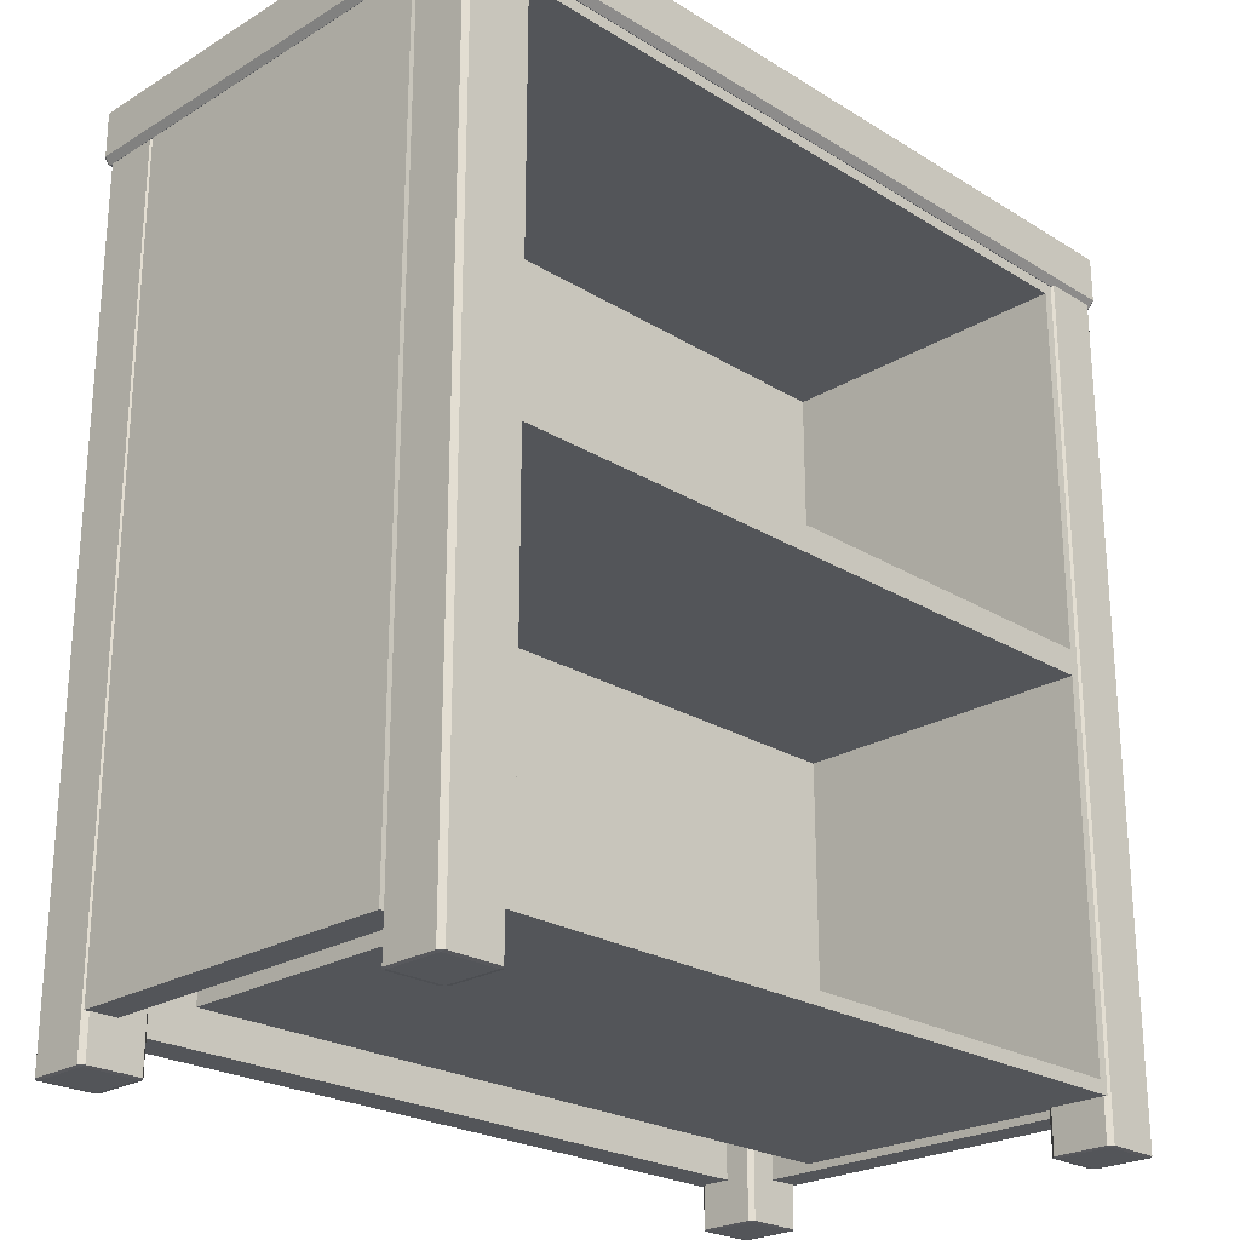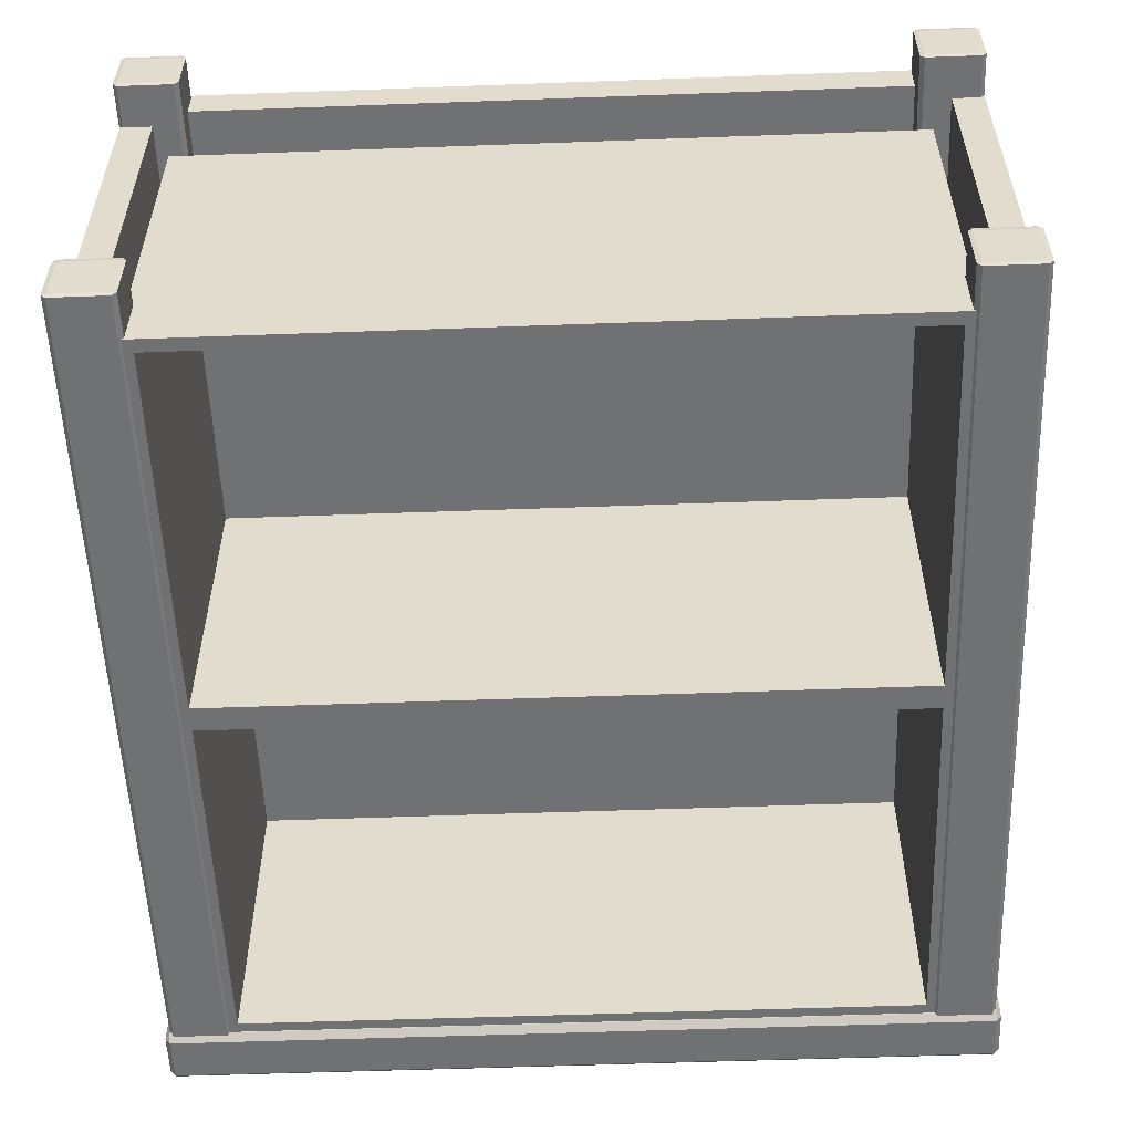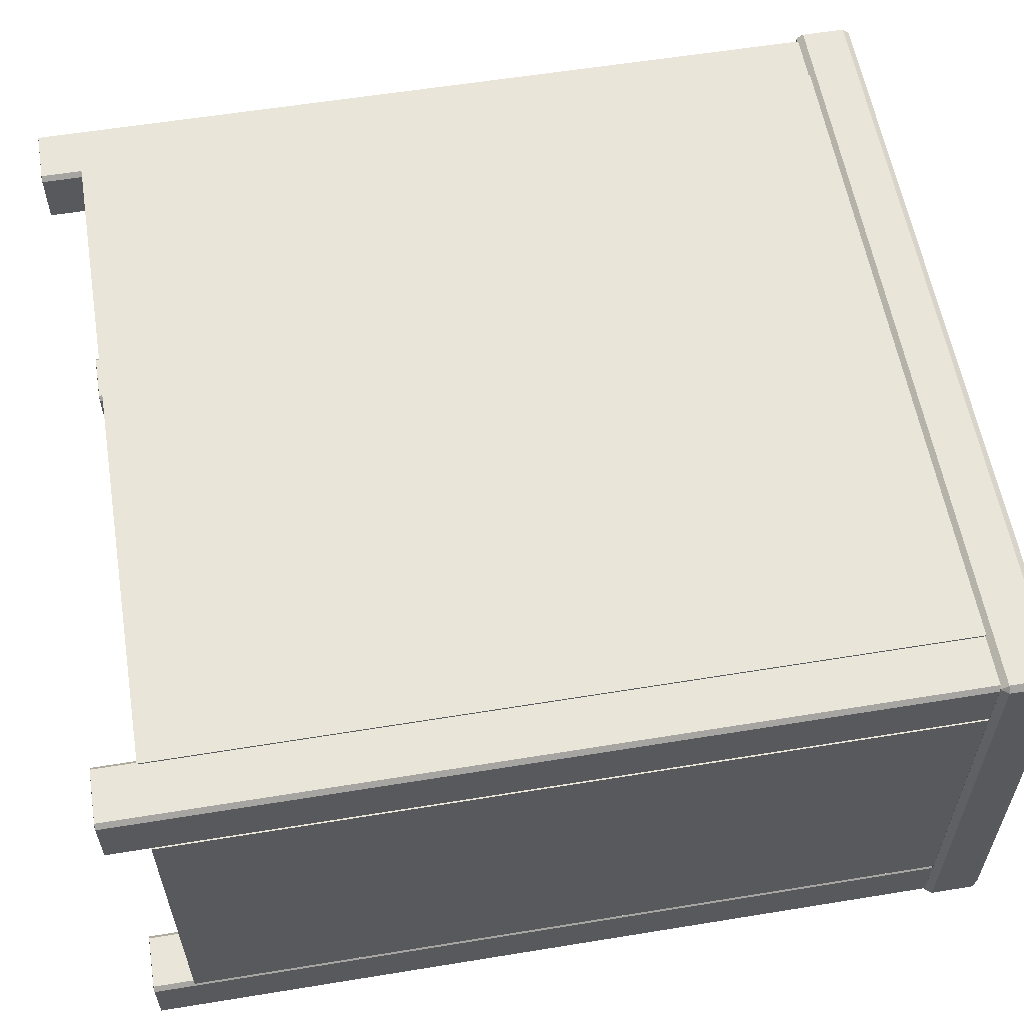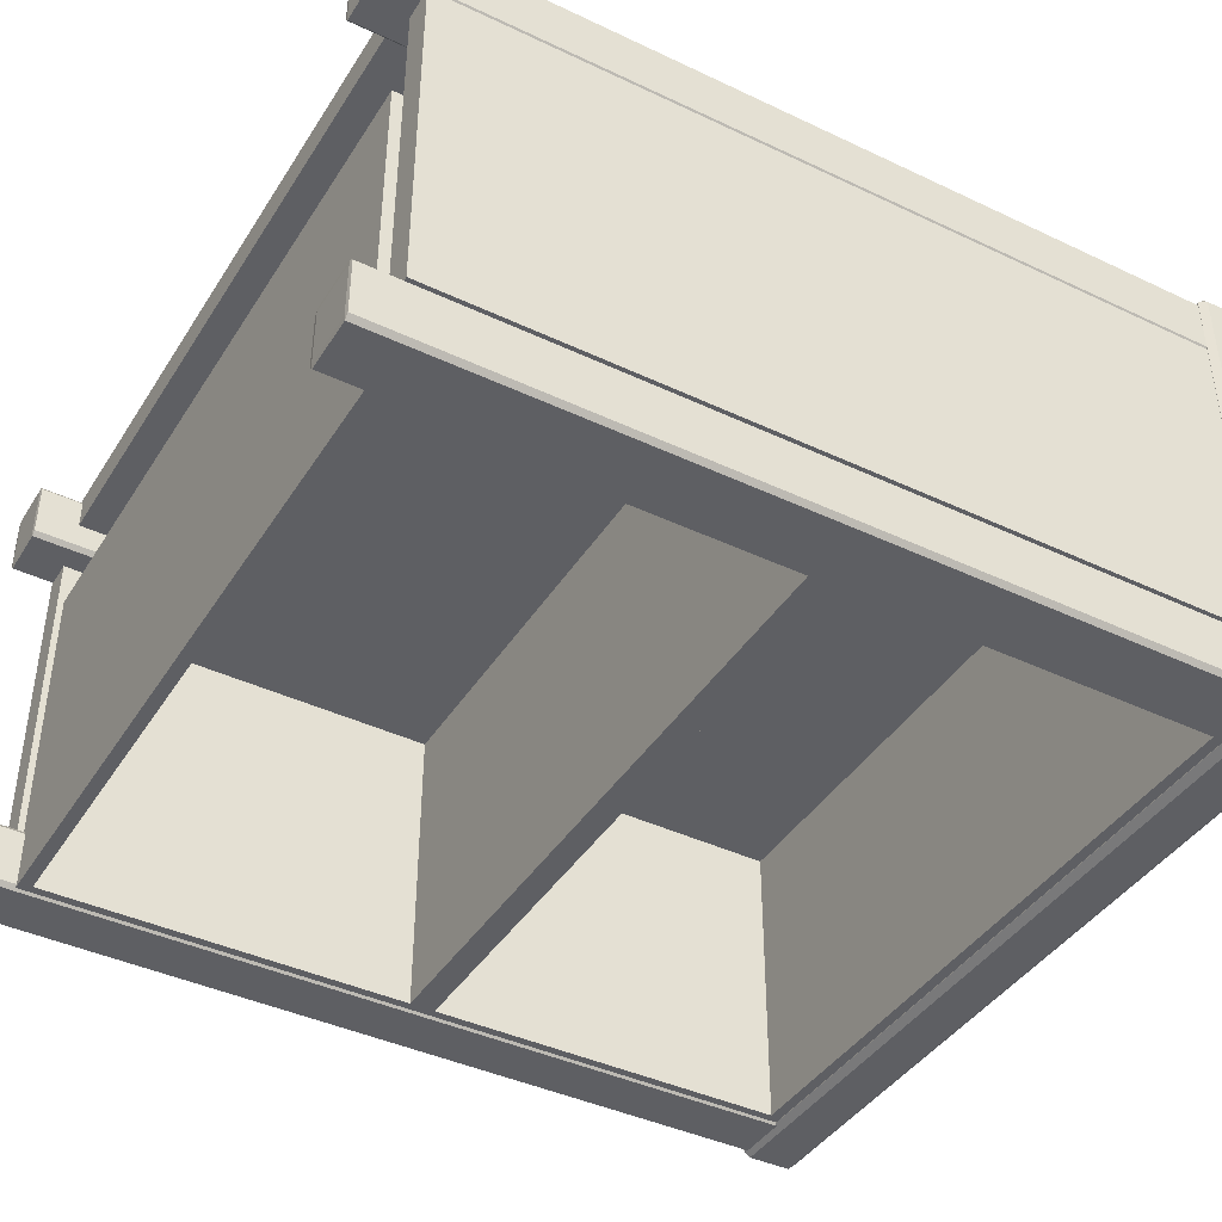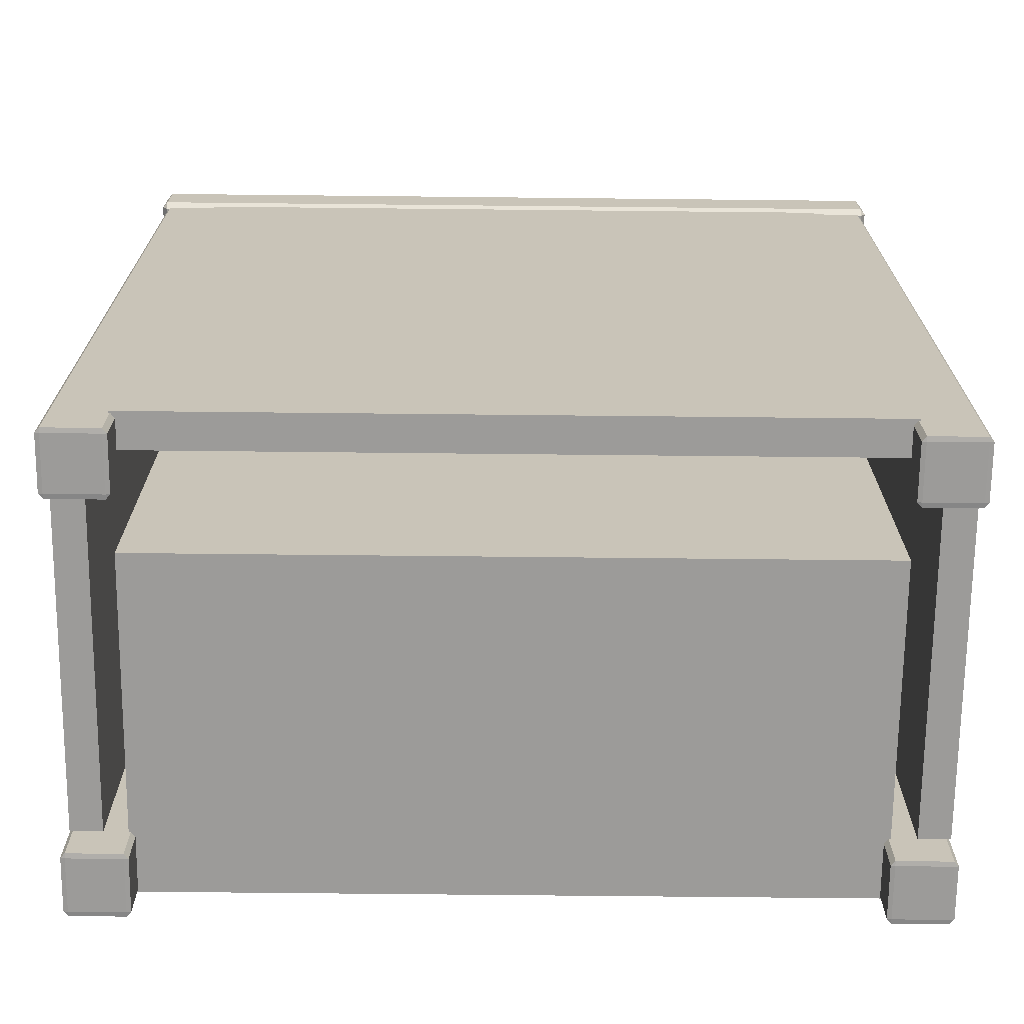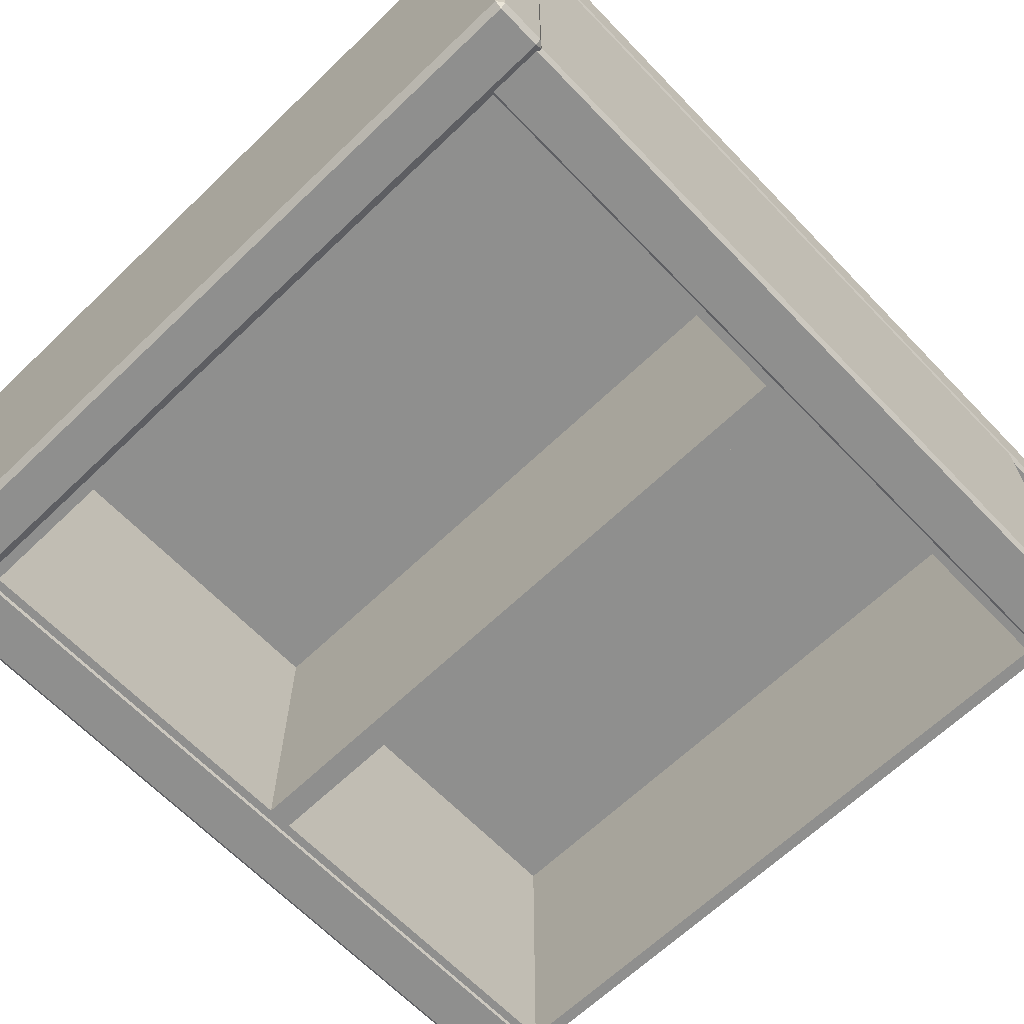
<metadata>
{"format":"obj","ext":"obj","renderer":"f3d","projection":"perspective","resolution":1024,"background":"white","views":[{"elev":-24.2,"azim":-45.3,"up":"+Z"},{"elev":-55.1,"azim":-177.8,"up":"+Y"},{"elev":58.1,"azim":-99.6,"up":"+Y"},{"elev":-41.5,"azim":-119.8,"up":"+Y"},{"elev":-69.9,"azim":179.4,"up":"+Z"},{"elev":-65.2,"azim":43.9,"up":"+Y"}]}
</metadata>
<code>
o SideTable_302_1
v 0.2597 -0.1357 -0.3343
v 0.2597 -0.1357 0.2922
v 0.2597 -0.09453 0.2922
v 0.2597 -0.09453 -0.3343
v 0.3031 -0.1393 -0.3343
v 0.3031 -0.1393 0.2922
v 0.2629 -0.1393 0.2922
v 0.2629 -0.1393 -0.3343
v 0.3063 -0.09453 -0.3343
v 0.3063 -0.09453 0.2922
v 0.3063 -0.1357 0.2922
v 0.3063 -0.1357 -0.3343
v 0.2629 -0.09453 -0.3348
v 0.3031 -0.09453 -0.3348
v 0.3031 -0.1357 -0.3348
v 0.2629 -0.1357 -0.3348
v 0.3031 -0.09453 0.2926
v 0.2629 -0.09453 0.2926
v 0.2629 -0.1357 0.2926
v 0.3031 -0.1357 0.2926
v 0.2629 -0.0909 -0.3343
v 0.2629 -0.0909 0.2922
v 0.3031 -0.0909 0.2922
v 0.3031 -0.0909 -0.3343
v 0.2597 0.169 -0.3343
v 0.2597 0.169 0.2922
v 0.2597 0.2102 0.2922
v 0.2597 0.2102 -0.3343
v 0.3031 0.1653 -0.3343
v 0.3031 0.1653 0.2922
v 0.2629 0.1653 0.2922
v 0.2629 0.1653 -0.3343
v 0.3063 0.2102 -0.3343
v 0.3063 0.2102 0.2922
v 0.3063 0.169 0.2922
v 0.3063 0.169 -0.3343
v 0.2629 0.2102 -0.3348
v 0.3031 0.2102 -0.3348
v 0.3031 0.169 -0.3348
v 0.2629 0.169 -0.3348
v 0.3031 0.2102 0.2926
v 0.2629 0.2102 0.2926
v 0.2629 0.169 0.2926
v 0.3031 0.169 0.2926
v 0.2629 0.2138 -0.3343
v 0.2629 0.2138 0.2922
v 0.3031 0.2138 0.2922
v 0.3031 0.2138 -0.3343
v -0.2627 -0.09453 -0.3348
v -0.2627 -0.1357 -0.3348
v -0.303 -0.1357 -0.3348
v -0.303 -0.09453 -0.3348
v -0.303 -0.1393 -0.3343
v -0.2627 -0.1393 -0.3343
v -0.2627 -0.1393 0.2922
v -0.303 -0.1393 0.2922
v -0.3061 -0.09453 -0.3343
v -0.3061 -0.1357 -0.3343
v -0.3061 -0.1357 0.2922
v -0.3061 -0.09453 0.2922
v -0.303 -0.09453 0.2926
v -0.303 -0.1357 0.2926
v -0.2627 -0.1357 0.2926
v -0.2627 -0.09453 0.2926
v -0.2596 -0.1357 -0.3343
v -0.2596 -0.09453 -0.3343
v -0.2596 -0.09453 0.2922
v -0.2596 -0.1357 0.2922
v -0.2627 -0.0909 -0.3343
v -0.303 -0.0909 -0.3343
v -0.303 -0.0909 0.2922
v -0.2627 -0.0909 0.2922
v -0.303 0.1653 -0.3343
v -0.2627 0.1653 -0.3343
v -0.2627 0.1653 0.2922
v -0.303 0.1653 0.2922
v -0.3061 0.2102 -0.3343
v -0.3061 0.169 -0.3343
v -0.3061 0.169 0.2922
v -0.3061 0.2102 0.2922
v -0.303 0.2102 0.2926
v -0.303 0.169 0.2926
v -0.2627 0.169 0.2926
v -0.2627 0.2102 0.2926
v -0.2596 0.169 -0.3343
v -0.2596 0.2102 -0.3343
v -0.2596 0.2102 0.2922
v -0.2596 0.169 0.2922
v -0.2627 0.2138 -0.3343
v -0.303 0.2138 -0.3343
v -0.303 0.2138 0.2922
v -0.2627 0.2138 0.2922
v -0.2627 0.169 -0.3348
v -0.2627 0.2102 -0.3348
v -0.303 0.169 -0.3348
v -0.303 0.2102 -0.3348
v 0.2819 -0.09063 -0.3026
v 0.2819 -0.09063 0.2903
v 0.2819 0.1663 0.2903
v 0.2819 0.1663 -0.3026
v 0.3052 0.1663 0.2903
v 0.3052 0.1663 -0.3026
v 0.3052 -0.09063 0.2903
v 0.3052 -0.09063 -0.3026
v -0.2827 -0.09063 -0.3026
v -0.2827 0.1663 -0.3026
v -0.2827 0.1663 0.2903
v -0.2827 -0.09063 0.2903
v -0.306 0.1663 -0.3026
v -0.306 0.1663 0.2903
v -0.306 -0.09063 -0.3026
v -0.306 -0.09063 0.2903
v 0.2643 0.1883 -0.3026
v 0.2643 0.1883 0.2903
v -0.2641 0.1883 0.2903
v -0.2641 0.1883 -0.3026
v -0.2641 0.2151 0.2903
v -0.2641 0.2151 -0.3026
v 0.2643 0.2151 0.2903
v 0.2643 0.2151 -0.3026
v 0.2643 0.1163 -0.3026
v -0.2641 0.1163 -0.3026
v -0.2641 0.1163 0.2903
v 0.2643 0.1163 0.2903
v -0.2641 -0.1376 -0.3026
v -0.2641 -0.1376 -0.00615
v -0.2641 -0.1376 0.2903
v 0.2547 -0.1376 -0.01572
v 0.2547 0.09299 -0.01572
v 0.2547 0.09299 -0.293
v 0.2547 -0.1376 -0.293
v 0.2643 -0.1376 0.2903
v 0.2643 -0.1376 -0.00615
v 0.2643 -0.1376 -0.3026
v 0.04491 -0.1376 -0.3026
v 0.04491 -0.1376 0.2903
v -0.2546 -0.1376 -0.293
v -0.2546 0.09299 -0.293
v -0.2546 0.09299 -0.01572
v -0.2546 -0.1376 -0.01572
v 0.04491 -0.1376 0.2807
v 0.04491 0.09299 0.2807
v 0.04491 0.09299 0.00342
v 0.04491 -0.1376 0.00342
v 0.04491 -0.1376 -0.293
v 0.04491 -0.1376 -0.01572
v 0.04491 -0.1376 -0.00615
v -0.2546 -0.1376 0.00342
v -0.2546 -0.1376 0.2807
v 0.2547 -0.1376 0.00342
v 0.2547 -0.1376 0.2807
v 0.2547 0.09299 0.00342
v 0.2547 0.09299 0.2807
v 0.04491 0.09299 -0.293
v 0.04491 0.09299 -0.01572
v -0.2546 0.09299 0.00342
v -0.2546 0.09299 0.2807
v -0.3062 -0.1426 0.2943
v 0.3062 -0.1426 0.2943
v 0.3062 -0.1426 0.3279
v -0.3062 -0.1426 0.3279
v -0.3102 0.2131 0.2943
v -0.3102 -0.1381 0.2943
v -0.3102 -0.1381 0.3279
v -0.3102 0.2131 0.3279
v -0.3062 0.2131 0.3332
v -0.3062 -0.1381 0.3332
v 0.3062 -0.1381 0.3332
v 0.3062 0.2131 0.3332
v 0.3102 -0.1381 0.2943
v 0.3102 0.2131 0.2943
v 0.3102 0.2131 0.3279
v 0.3102 -0.1381 0.3279
v 0.3062 0.2177 0.2943
v -0.3062 0.2177 0.2943
v -0.3062 0.2177 0.3279
v 0.3062 0.2177 0.3279
v 0.3062 -0.1381 0.2889
v 0.3062 0.2131 0.2889
v -0.3062 -0.1381 0.2889
v -0.3062 0.2131 0.2889
f 1 3 2
f 1 4 3
f 5 7 6
f 5 8 7
f 9 11 10
f 9 12 11
f 13 15 14
f 13 16 15
f 17 19 18
f 17 20 19
f 21 23 22
f 21 24 23
f 16 1 8
f 7 2 19
f 13 21 4
f 18 3 22
f 15 5 12
f 20 11 6
f 14 9 24
f 17 23 10
f 4 16 13
f 4 1 16
f 1 7 8
f 1 2 7
f 2 18 19
f 2 3 18
f 3 21 22
f 3 4 21
f 24 13 14
f 24 21 13
f 22 17 18
f 22 23 17
f 23 9 10
f 23 24 9
f 12 14 15
f 12 9 14
f 10 20 17
f 10 11 20
f 11 5 6
f 11 12 5
f 8 15 16
f 8 5 15
f 6 19 20
f 6 7 19
f 25 27 26
f 25 28 27
f 29 31 30
f 29 32 31
f 33 35 34
f 33 36 35
f 37 39 38
f 37 40 39
f 41 43 42
f 41 44 43
f 45 47 46
f 45 48 47
f 40 25 32
f 31 26 43
f 37 45 28
f 42 27 46
f 39 29 36
f 44 35 30
f 38 33 48
f 41 47 34
f 28 40 37
f 28 25 40
f 25 31 32
f 25 26 31
f 26 42 43
f 26 27 42
f 27 45 46
f 27 28 45
f 48 37 38
f 48 45 37
f 46 41 42
f 46 47 41
f 47 33 34
f 47 48 33
f 36 38 39
f 36 33 38
f 34 44 41
f 34 35 44
f 35 29 30
f 35 36 29
f 32 39 40
f 32 29 39
f 30 43 44
f 30 31 43
f 49 51 50
f 49 52 51
f 53 55 54
f 53 56 55
f 57 59 58
f 57 60 59
f 61 63 62
f 61 64 63
f 65 67 66
f 65 68 67
f 69 71 70
f 69 72 71
f 50 54 65
f 55 63 68
f 49 66 69
f 64 72 67
f 51 58 53
f 62 56 59
f 52 70 57
f 61 60 71
f 49 65 66
f 49 50 65
f 54 68 65
f 54 55 68
f 63 67 68
f 63 64 67
f 72 66 67
f 72 69 66
f 52 69 70
f 52 49 69
f 64 71 72
f 64 61 71
f 60 70 71
f 60 57 70
f 51 57 58
f 51 52 57
f 61 59 60
f 61 62 59
f 56 58 59
f 56 53 58
f 50 53 54
f 50 51 53
f 62 55 56
f 62 63 55
f 73 75 74
f 73 76 75
f 77 79 78
f 77 80 79
f 81 83 82
f 81 84 83
f 85 87 86
f 85 88 87
f 89 91 90
f 89 92 91
f 93 74 85
f 75 83 88
f 94 86 89
f 84 92 87
f 95 78 73
f 82 76 79
f 96 90 77
f 81 80 91
f 94 85 86
f 94 93 85
f 74 88 85
f 74 75 88
f 83 87 88
f 83 84 87
f 92 86 87
f 92 89 86
f 96 89 90
f 96 94 89
f 84 91 92
f 84 81 91
f 80 90 91
f 80 77 90
f 95 77 78
f 95 96 77
f 81 79 80
f 81 82 79
f 76 78 79
f 76 73 78
f 93 73 74
f 93 95 73
f 82 75 76
f 82 83 75
f 94 95 93
f 94 96 95
f 97 99 98
f 97 100 99
f 100 101 99
f 100 102 101
f 102 103 101
f 102 104 103
f 104 98 103
f 104 97 98
f 100 104 102
f 100 97 104
f 101 98 99
f 101 103 98
f 105 107 106
f 105 108 107
f 106 110 109
f 106 107 110
f 109 112 111
f 109 110 112
f 111 108 105
f 111 112 108
f 106 111 105
f 106 109 111
f 110 108 112
f 110 107 108
f 113 115 114
f 113 116 115
f 116 117 115
f 116 118 117
f 118 119 117
f 118 120 119
f 120 114 119
f 120 113 114
f 116 120 118
f 116 113 120
f 117 114 115
f 117 119 114
f 121 123 122
f 121 124 123
f 122 126 125
f 126 122 127
f 127 122 123
f 128 130 129
f 128 131 130
f 124 133 132
f 133 124 134
f 134 124 121
f 135 122 125
f 122 135 121
f 121 135 134
f 124 127 123
f 127 124 136
f 136 124 132
f 137 139 138
f 137 140 139
f 140 125 126
f 140 137 125
f 137 135 125
f 137 145 135
f 146 140 126
f 146 126 147
f 145 134 135
f 145 131 134
f 148 147 126
f 149 148 126
f 149 126 127
f 141 149 127
f 141 127 136
f 144 133 147
f 144 150 133
f 148 144 147
f 131 133 134
f 131 128 133
f 128 147 133
f 128 146 147
f 150 132 133
f 150 151 132
f 151 136 132
f 151 141 136
f 143 153 152
f 143 142 153
f 154 129 130
f 154 155 129
f 138 155 154
f 138 139 155
f 156 142 143
f 156 157 142
f 145 138 154
f 145 137 138
f 141 153 142
f 141 151 153
f 131 154 130
f 131 145 154
f 148 157 156
f 148 149 157
f 140 155 139
f 140 146 155
f 151 152 153
f 151 150 152
f 146 129 155
f 146 128 129
f 149 142 157
f 149 141 142
f 150 143 152
f 150 144 143
f 144 156 143
f 144 148 156
f 158 160 159
f 158 161 160
f 162 164 163
f 162 165 164
f 166 168 167
f 166 169 168
f 170 172 171
f 170 173 172
f 174 176 175
f 174 177 176
f 178 159 170
f 160 168 173
f 179 171 174
f 169 177 172
f 180 163 158
f 167 161 164
f 181 175 162
f 166 165 176
f 179 170 171
f 179 178 170
f 159 173 170
f 159 160 173
f 168 172 173
f 168 169 172
f 177 171 172
f 177 174 171
f 181 174 175
f 181 179 174
f 169 176 177
f 169 166 176
f 165 175 176
f 165 162 175
f 180 162 163
f 180 181 162
f 166 164 165
f 166 167 164
f 161 163 164
f 161 158 163
f 178 158 159
f 178 180 158
f 167 160 161
f 167 168 160
f 179 180 178
f 179 181 180

</code>
